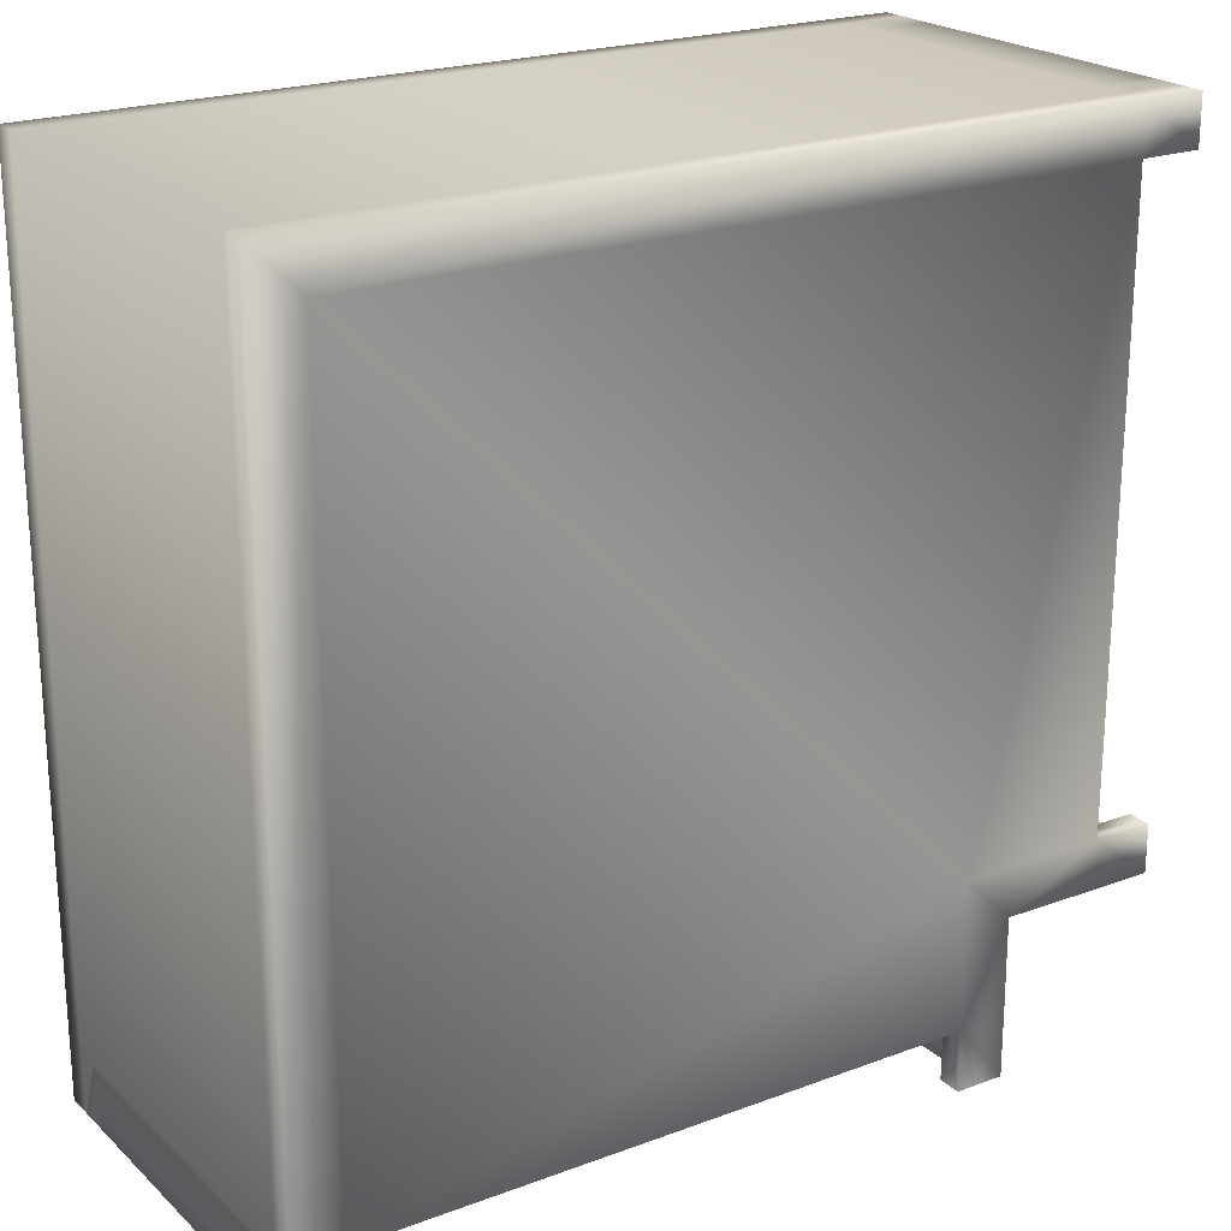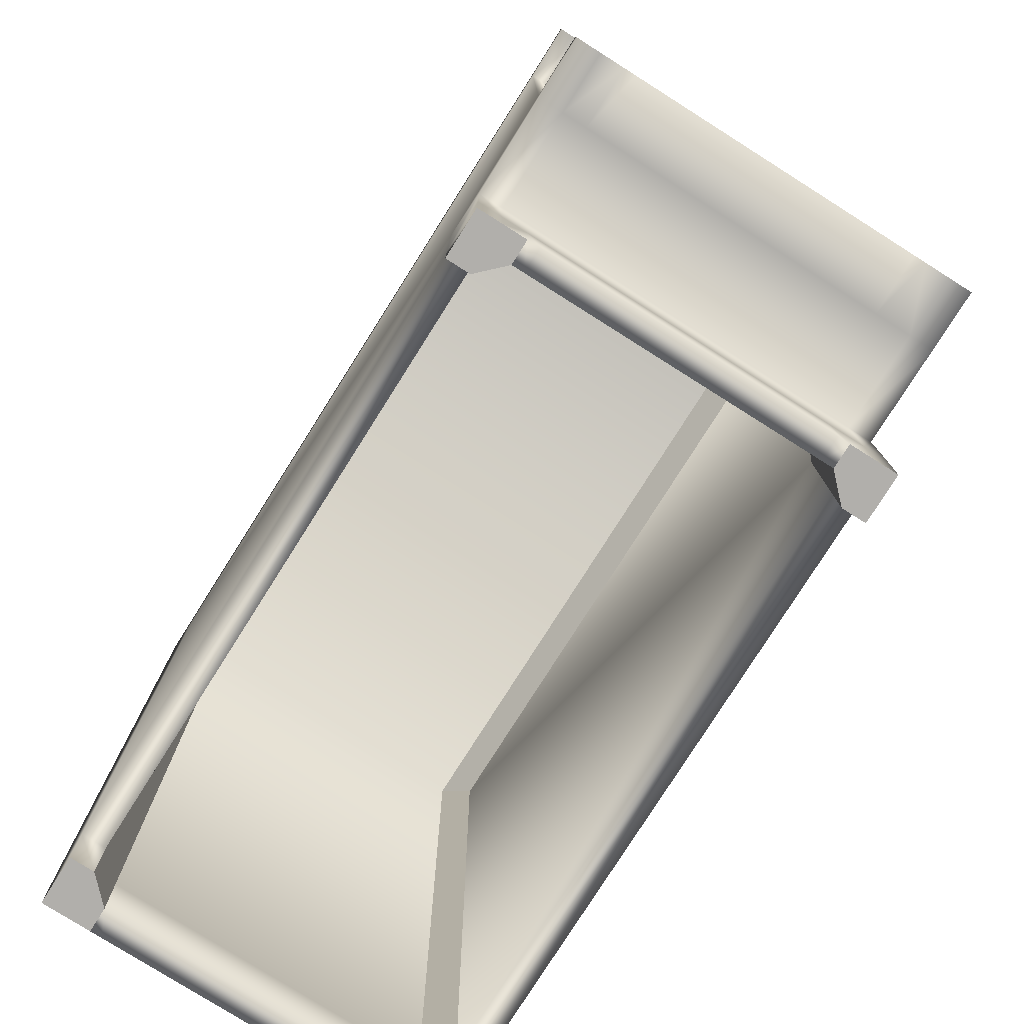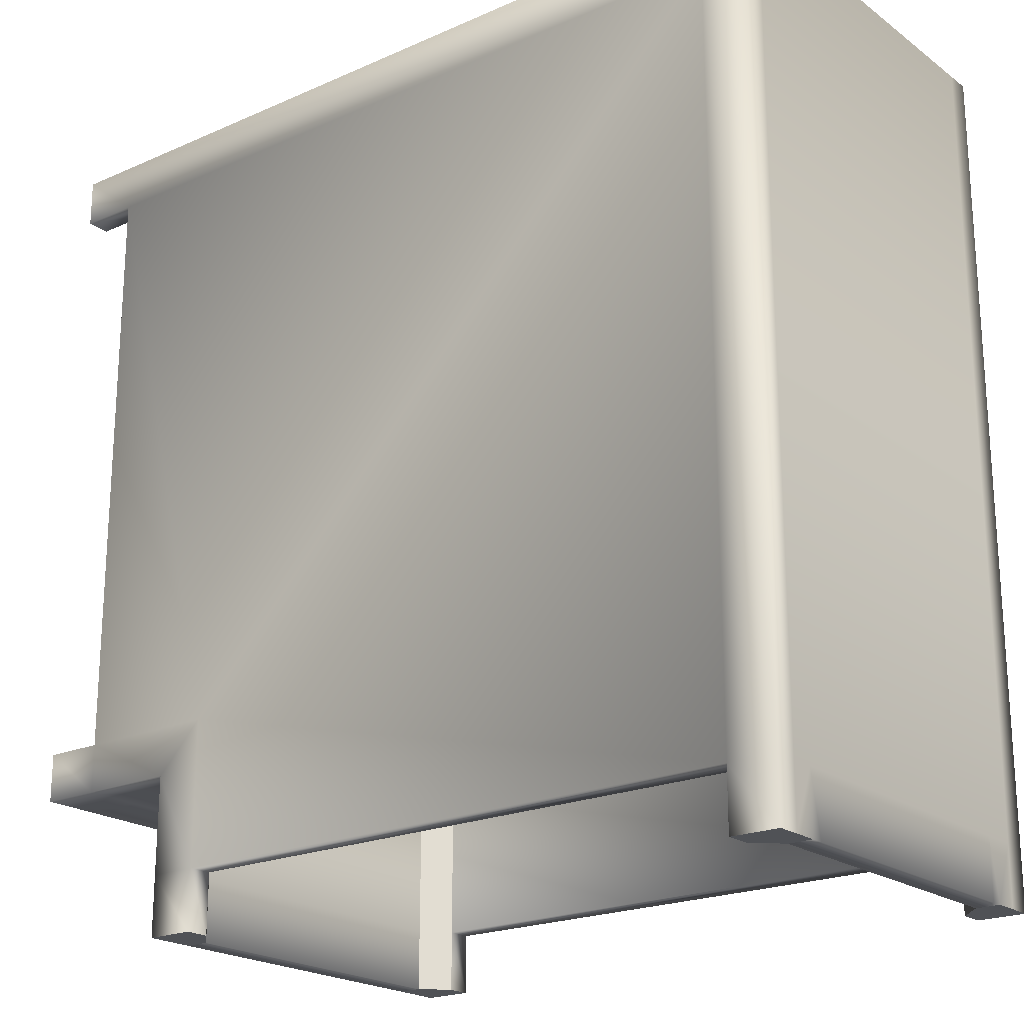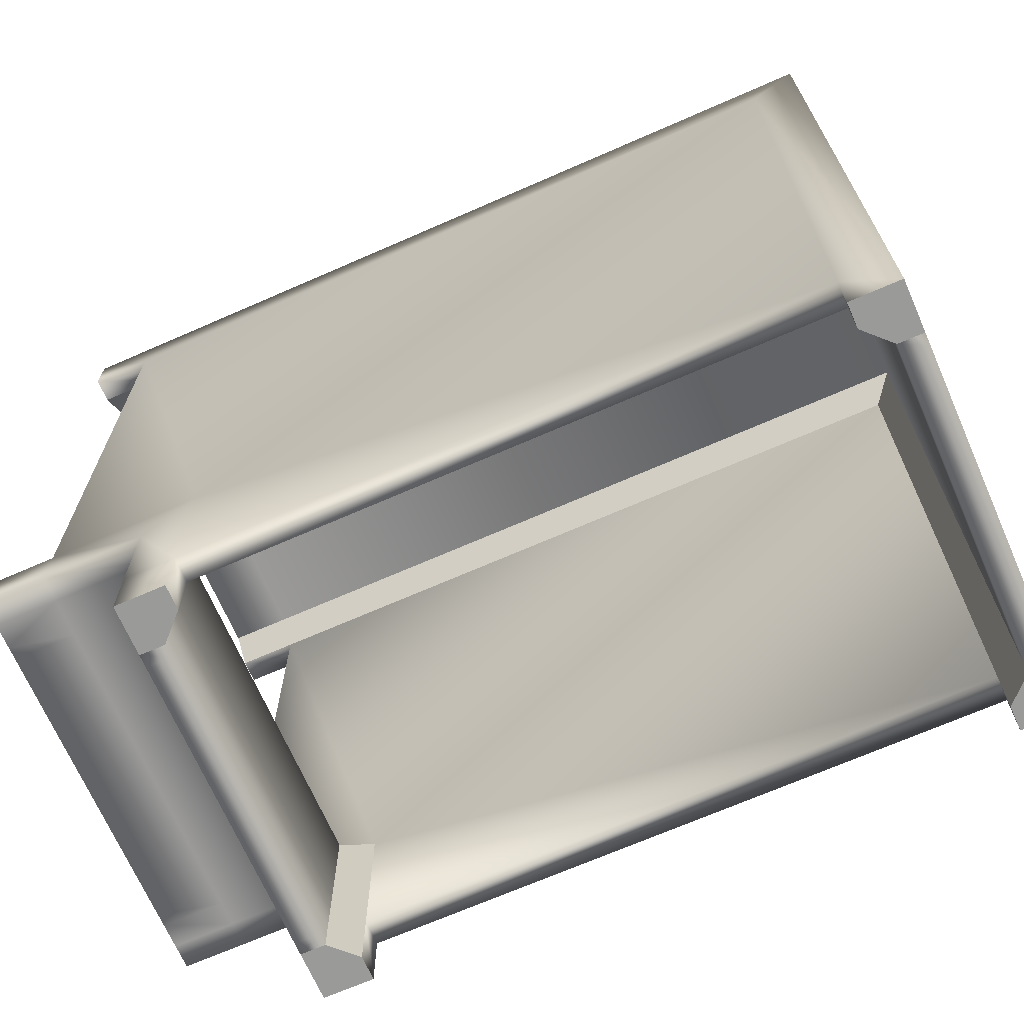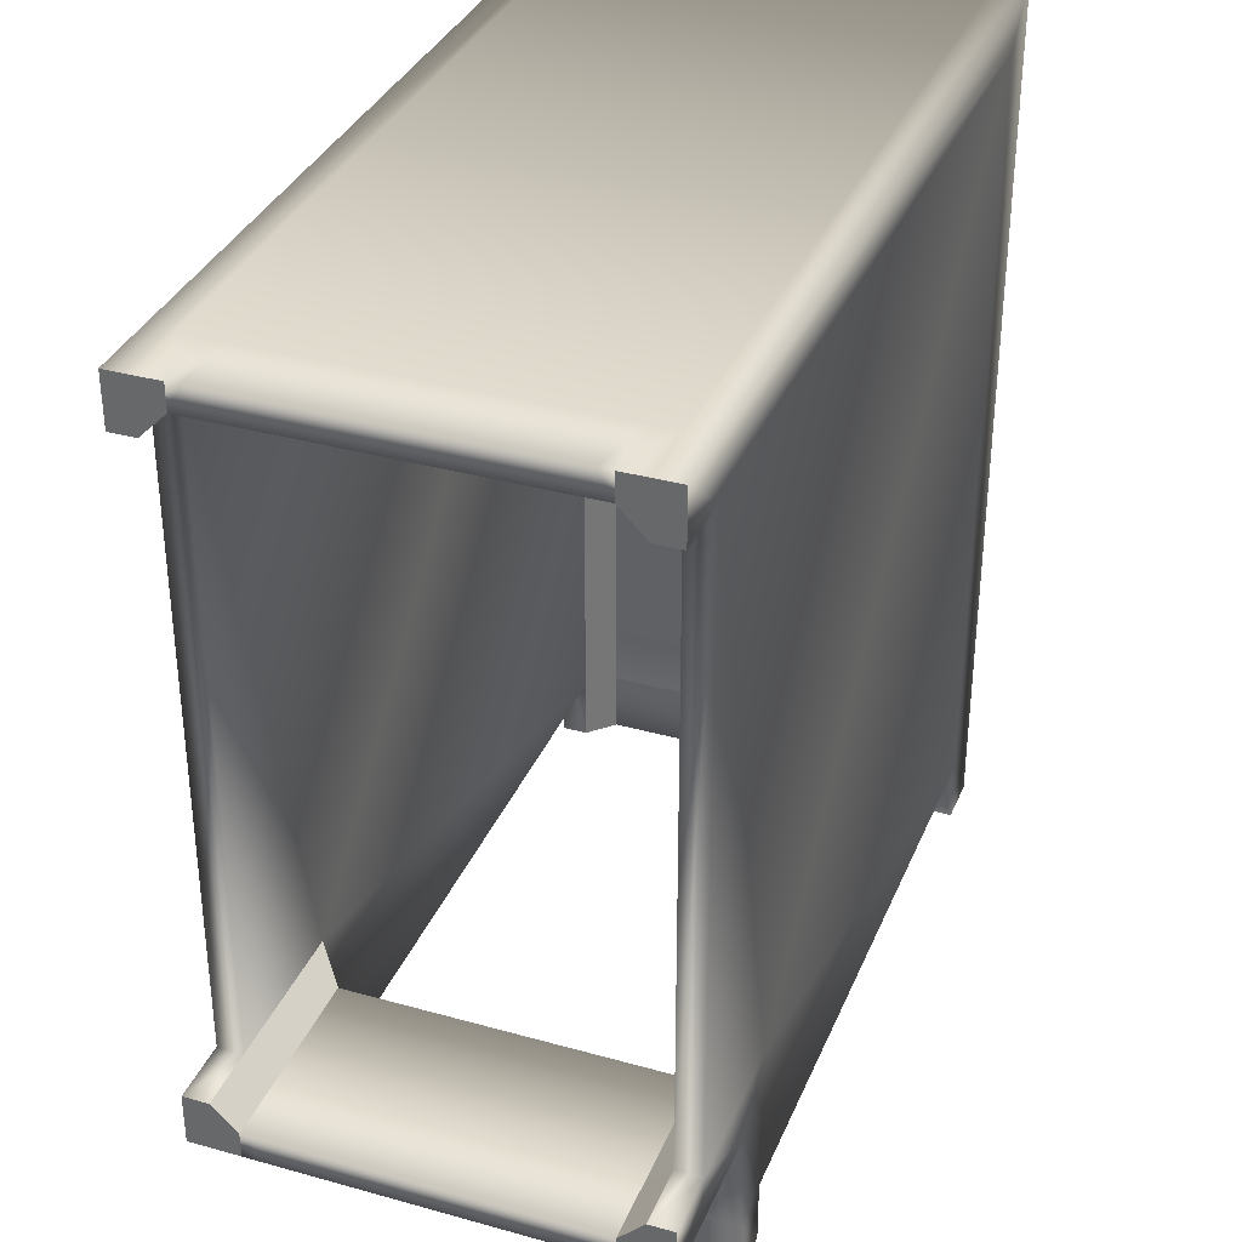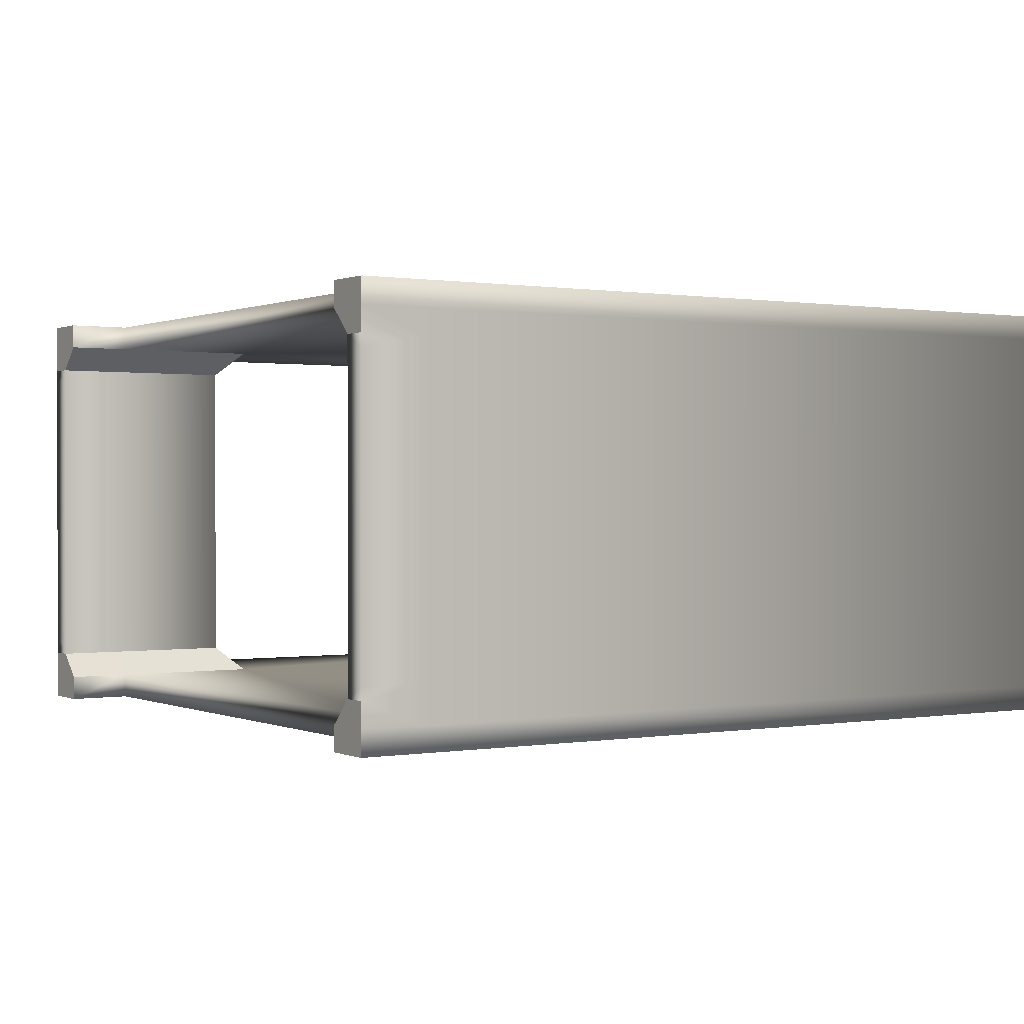
<metadata>
{"format":"obj","ext":"obj","renderer":"f3d","projection":"perspective","resolution":1024,"background":"white","views":[{"elev":21.8,"azim":-33.2,"up":"+Z"},{"elev":-78.3,"azim":57.7,"up":"+Z"},{"elev":-21.1,"azim":-141.8,"up":"+Z"},{"elev":-69.2,"azim":-156.3,"up":"+Z"},{"elev":34.6,"azim":110.6,"up":"+Z"},{"elev":0.4,"azim":-122.8,"up":"+Y"}]}
</metadata>
<code>
v  114 -7.874 -114
v  145.7 -7.874 -114.2
v  145.7 -7.874 -98.43
v  98.25 -7.874 -98.25
v  114 0.0001 -114
v  145.7 0.0001 -114.2
v  114 11.81 -114
v  145.7 11.81 -114.2
v  145.7 7.874 -114.2
v  114 7.874 -114
v  165.4 11.81 -106.3
v  165.4 7.874 -106.3
v  165.4 7.874 -114.2
v  165.4 11.81 -114.2
v  145.7 11.81 -106.3
v  106.1 11.81 -106.1
v  106.1 7.874 -106.1
v  145.7 7.874 -106.3
v  114 126 -114
v  98.25 126 -98.25
v  145.7 126 -98.43
v  145.7 126 -114.2
v  145.7 110.2 -114.2
v  114 110.2 -114
v  114 118.1 -114
v  145.7 118.1 -114.2
v  114 106.3 -114
v  145.7 106.3 -114.2
v  165.4 110.2 -114.2
v  165.4 110.2 -106.3
v  165.4 106.3 -106.3
v  165.4 106.3 -114.2
v  145.7 106.3 -106.3
v  145.7 110.2 -106.3
v  106.1 110.2 -106.1
v  106.1 106.3 -106.1
v  -98.6 126 98.6
v  -114.3 126 114.3
v  145.7 126 114.2
v  145.7 126 98.43
v  -114.3 110.2 114.3
v  145.7 110.2 114.2
v  145.7 118.1 114.2
v  -114.3 118.1 114.3
v  -114.3 106.3 114.3
v  145.7 106.3 114.2
v  165.4 110.2 106.3
v  165.4 110.2 114.2
v  165.4 106.3 114.2
v  165.4 106.3 106.3
v  -106.4 110.2 106.4
v  145.7 110.2 106.3
v  145.7 106.3 106.3
v  -106.4 106.3 106.4
v  145.7 -7.874 114.2
v  -114.3 -7.874 114.3
v  -98.6 -7.874 98.6
v  145.7 -7.874 98.43
v  -114.3 7.874 114.3
v  -114.3 0.0001 114.3
v  145.7 0.0001 114.2
v  145.7 7.874 114.2
v  -114.3 11.81 114.3
v  145.7 11.81 114.2
v  165.4 11.81 114.2
v  165.4 7.874 114.2
v  165.4 7.874 106.3
v  165.4 11.81 106.3
v  145.7 11.81 106.3
v  145.7 7.874 106.3
v  -106.4 7.874 106.4
v  -106.4 11.81 106.4
v  145.7 118.1 -98.43
v  145.7 118.1 98.43
v  -98.6 118.1 98.6
v  98.25 118.1 -98.25
v  145.7 0.0001 -98.43
v  145.7 0.0001 98.43
v  98.25 0.0001 -98.25
v  -98.6 0.0001 98.6
v  165.4 -7.874 -114.2
v  165.4 -7.874 -98.43
v  165.4 0.0001 -98.43
v  165.4 118.1 -98.43
v  165.4 126 -98.43
v  165.4 126 -114.2
v  165.4 118.1 -114.2
v  165.4 0.0001 -114.2
v  165.4 126 114.2
v  165.4 126 98.43
v  165.4 118.1 98.43
v  165.4 0.0001 98.43
v  165.4 -7.874 98.43
v  165.4 -7.874 114.2
v  165.4 0.0001 114.2
v  165.4 118.1 114.2
v  98.43 -7.874 -145.7
v  114.2 -7.874 -145.7
v  114.2 0.0001 -145.7
v  114.2 7.874 -145.7
v  114.2 11.81 -145.7
v  114.2 7.874 -165.4
v  106.3 7.874 -165.4
v  106.3 11.81 -165.4
v  114.2 11.81 -165.4
v  106.3 11.81 -145.7
v  106.3 7.874 -145.7
v  114.2 126 -145.7
v  98.43 126 -145.7
v  114.2 110.2 -145.7
v  114.2 118.1 -145.7
v  114.2 106.3 -145.7
v  106.3 106.3 -165.4
v  106.3 110.2 -165.4
v  114.2 110.2 -165.4
v  114.2 106.3 -165.4
v  106.3 110.2 -145.7
v  106.3 106.3 -145.7
v  -98.43 126 -145.7
v  -114.2 126 -145.7
v  -114.2 118.1 -145.7
v  -114.2 110.2 -145.7
v  -114.2 106.3 -145.7
v  -114.2 106.3 -165.4
v  -114.2 110.2 -165.4
v  -106.3 110.2 -165.4
v  -106.3 106.3 -165.4
v  -106.3 106.3 -145.7
v  -106.3 110.2 -145.7
v  -114.2 -7.874 -145.7
v  -98.43 -7.874 -145.7
v  -114.2 7.874 -145.7
v  -114.2 0.0001 -145.7
v  -114.2 11.81 -145.7
v  -106.3 7.874 -165.4
v  -114.2 7.874 -165.4
v  -114.2 11.81 -165.4
v  -106.3 11.81 -165.4
v  -106.3 7.874 -145.7
v  -106.3 11.81 -145.7
v  98.43 118.1 -145.7
v  -98.43 118.1 -145.7
v  -98.43 0.0001 -145.7
v  98.43 0.0001 -145.7
v  114.2 -7.874 -165.4
v  98.43 -7.874 -165.4
v  98.43 0.0001 -165.4
v  98.43 118.1 -165.4
v  98.43 126 -165.4
v  114.2 126 -165.4
v  114.2 118.1 -165.4
v  114.2 0.0001 -165.4
v  -114.2 126 -165.4
v  -98.43 126 -165.4
v  -98.43 118.1 -165.4
v  -98.43 0.0001 -165.4
v  -98.43 -7.874 -165.4
v  -114.2 -7.874 -165.4
v  -114.2 0.0001 -165.4
v  -114.2 118.1 -165.4
g SM_90Turn_E001
f 1 2 3
f 3 4 1
f 1 5 6
f 6 2 1
f 7 8 9
f 9 10 7
f 11 12 13
f 13 14 11
f 15 16 17
f 17 18 15
f 19 20 21
f 21 22 19
f 23 24 25
f 25 26 23
f 27 24 23
f 23 28 27
f 29 30 31
f 31 32 29
f 33 34 35
f 35 36 33
f 37 38 39
f 39 40 37
f 41 42 43
f 43 44 41
f 45 46 42
f 42 41 45
f 47 48 49
f 49 50 47
f 51 52 53
f 53 54 51
f 55 56 57
f 57 58 55
f 59 60 61
f 61 62 59
f 63 59 62
f 62 64 63
f 65 66 67
f 67 68 65
f 69 70 71
f 71 72 69
f 11 14 32
f 32 31 11
f 16 15 33
f 33 36 16
f 27 28 8
f 8 7 27
f 63 64 46
f 46 45 63
f 50 49 65
f 65 68 50
f 54 53 69
f 69 72 54
f 73 21 40
f 40 74 73
f 74 75 76
f 76 73 74
f 20 37 40
f 40 21 20
f 3 77 78
f 78 58 3
f 58 57 4
f 4 3 58
f 79 80 78
f 78 77 79
f 3 2 81
f 81 82 3
f 77 3 82
f 82 83 77
f 15 18 12
f 12 11 15
f 33 15 11
f 11 31 33
f 34 33 31
f 31 30 34
f 21 73 84
f 84 85 21
f 22 21 85
f 85 86 22
f 29 23 26
f 26 87 29
f 28 23 29
f 29 32 28
f 8 28 32
f 32 14 8
f 9 8 14
f 14 13 9
f 81 2 6
f 6 88 81
f 40 39 89
f 89 90 40
f 74 40 90
f 90 91 74
f 53 52 47
f 47 50 53
f 69 53 50
f 50 68 69
f 70 69 68
f 68 67 70
f 58 78 92
f 92 93 58
f 55 58 93
f 93 94 55
f 66 62 61
f 61 95 66
f 64 62 66
f 66 65 64
f 46 64 65
f 65 49 46
f 42 46 49
f 49 48 42
f 89 39 43
f 43 96 89
f 1 4 97
f 97 98 1
f 1 98 99
f 99 5 1
f 100 101 7
f 7 10 100
f 102 103 104
f 104 105 102
f 17 16 106
f 106 107 17
f 19 108 109
f 109 20 19
f 110 111 25
f 25 24 110
f 110 24 27
f 27 112 110
f 113 114 115
f 115 116 113
f 35 117 118
f 118 36 35
f 37 119 120
f 120 38 37
f 41 44 121
f 121 122 41
f 122 123 45
f 45 41 122
f 124 125 126
f 126 127 124
f 128 129 51
f 51 54 128
f 130 131 57
f 57 56 130
f 59 132 133
f 133 60 59
f 132 59 63
f 63 134 132
f 135 136 137
f 137 138 135
f 71 139 140
f 140 72 71
f 116 105 104
f 104 113 116
f 118 106 16
f 16 36 118
f 101 112 27
f 27 7 101
f 123 134 63
f 63 45 123
f 137 124 127
f 127 138 137
f 140 128 54
f 54 72 140
f 119 109 141
f 141 142 119
f 76 75 142
f 142 141 76
f 20 109 119
f 119 37 20
f 143 144 97
f 97 131 143
f 4 57 131
f 131 97 4
f 79 144 143
f 143 80 79
f 145 98 97
f 97 146 145
f 146 97 144
f 144 147 146
f 103 107 106
f 106 104 103
f 104 106 118
f 118 113 104
f 113 118 117
f 117 114 113
f 148 141 109
f 109 149 148
f 149 109 108
f 108 150 149
f 115 151 111
f 111 110 115
f 115 110 112
f 112 116 115
f 116 112 101
f 101 105 116
f 105 101 100
f 100 102 105
f 145 152 99
f 99 98 145
f 153 120 119
f 119 154 153
f 154 119 142
f 142 155 154
f 126 129 128
f 128 127 126
f 127 128 140
f 140 138 127
f 138 140 139
f 139 135 138
f 156 143 131
f 131 157 156
f 157 131 130
f 130 158 157
f 136 159 133
f 133 132 136
f 136 132 134
f 134 137 136
f 137 134 123
f 123 124 137
f 124 123 122
f 122 125 124
f 153 160 121
f 121 120 153
f 5 10 9
f 9 6 5
f 25 19 22
f 22 26 25
f 26 22 86
f 86 87 26
f 6 9 13
f 13 88 6
f 99 100 10
f 10 5 99
f 111 108 19
f 19 25 111
f 151 150 108
f 108 111 151
f 152 102 100
f 100 99 152
f 43 39 38
f 38 44 43
f 60 56 55
f 55 61 60
f 61 55 94
f 94 95 61
f 43 42 48
f 48 96 43
f 44 38 120
f 120 121 44
f 133 130 56
f 56 60 133
f 159 158 130
f 130 133 159
f 160 125 122
f 122 121 160
f 70 78 80
f 80 71 70
f 70 67 92
f 92 78 70
f 95 92 67
f 67 66 95
f 94 93 92
f 92 95 94
f 52 51 75
f 75 74 52
f 47 52 74
f 74 91 47
f 96 48 47
f 47 91 96
f 96 91 90
f 90 89 96
f 34 30 84
f 84 73 34
f 35 34 73
f 73 76 35
f 87 86 85
f 85 84 87
f 87 84 30
f 30 29 87
f 77 83 12
f 12 18 77
f 77 18 17
f 17 79 77
f 12 83 88
f 88 13 12
f 82 81 88
f 88 83 82
f 139 71 80
f 80 143 139
f 135 139 143
f 143 156 135
f 135 156 159
f 159 136 135
f 157 158 159
f 159 156 157
f 155 142 129
f 129 126 155
f 75 51 129
f 129 142 75
f 126 125 160
f 160 155 126
f 153 154 155
f 155 160 153
f 35 76 141
f 141 117 35
f 141 148 114
f 114 117 141
f 150 151 148
f 148 149 150
f 114 148 151
f 151 115 114
f 17 107 144
f 144 79 17
f 107 103 147
f 147 144 107
f 103 102 152
f 152 147 103
f 145 146 147
f 147 152 145

</code>
